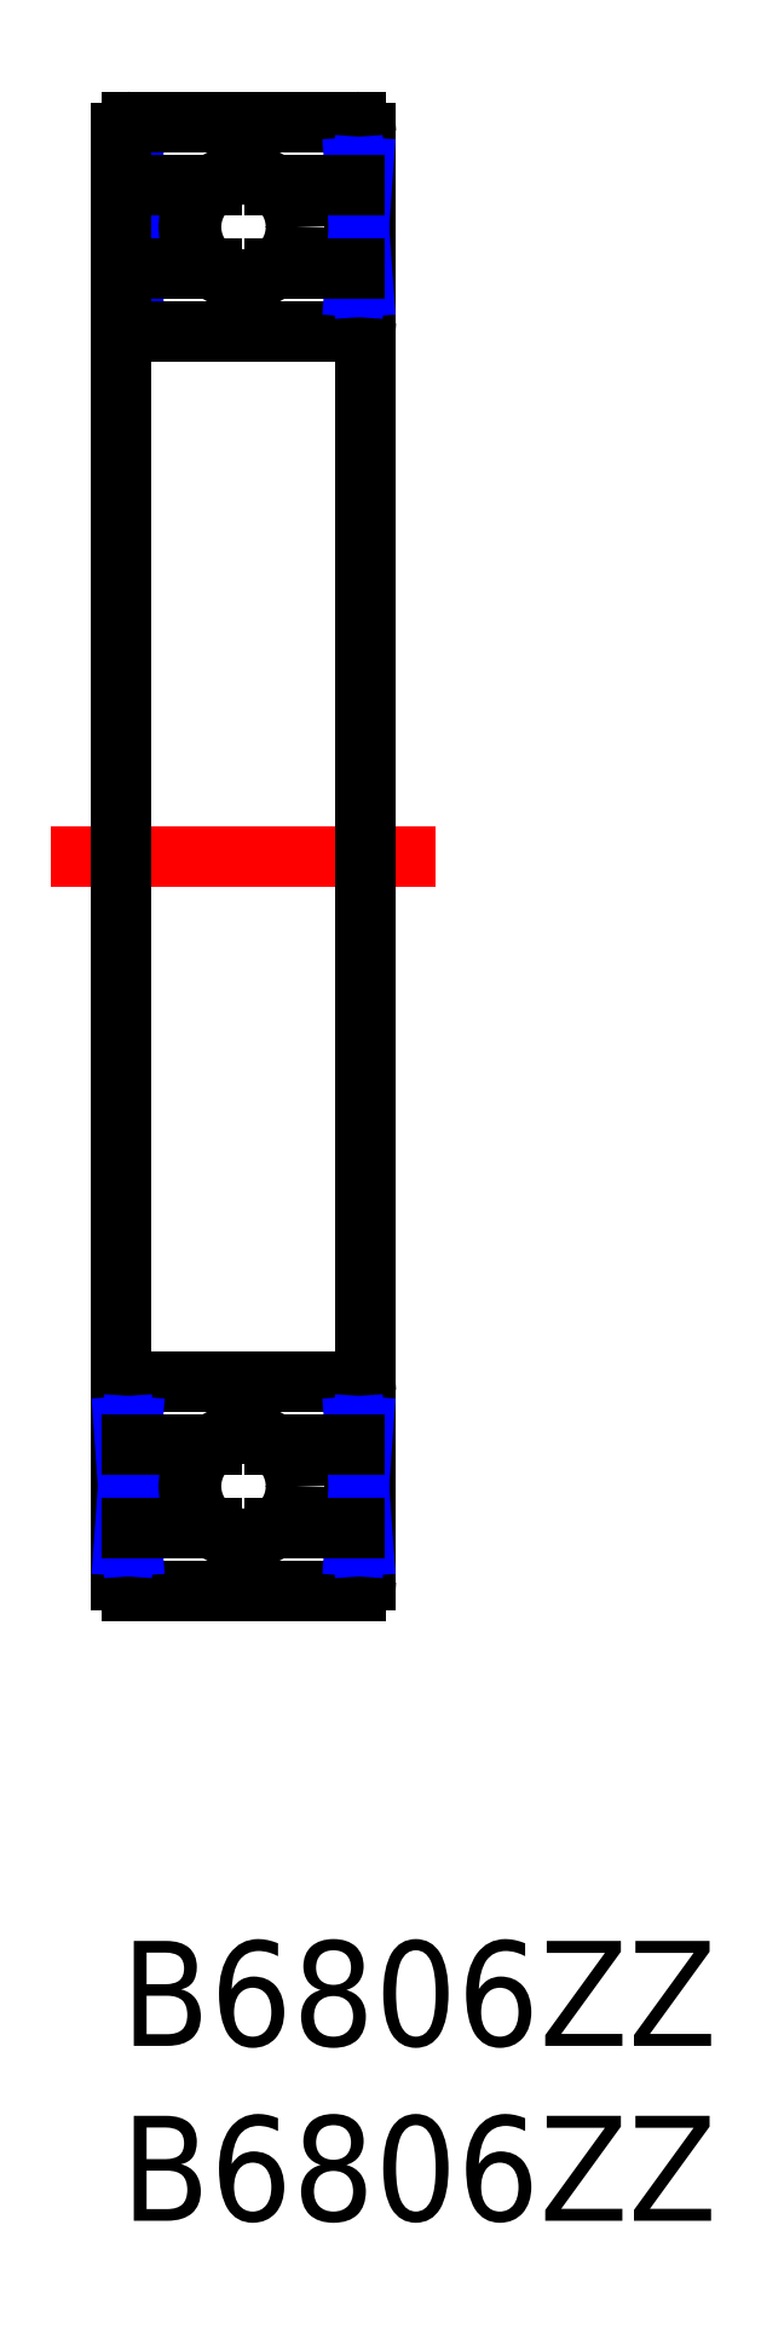
<metadata>
{"format":"dxf","ext":"dxf","renderer":"ezdxf+matplotlib","layout":"modelspace","background":"white","min_lineweight":24,"dpi":150}
</metadata>
<code>
0
SECTION
2
ENTITIES
0
INSERT
8
MSM_CONTINUOUS
2
*U2
10
0
20
0
30
0
0
INSERT
8
MSM_CONTINUOUS
2
*U3
10
0
20
0
30
0
0
ARC
8
MSM_CONTINUOUS
10
6.7
20
10.3
30
0
40
0.3
50
270
51
8.538e-07
0
ARC
8
MSM_CONTINUOUS
10
6.7
20
15.7
30
0
40
0.3
50
0
51
90
0
ARC
8
MSM_CONTINUOUS
10
0.3
20
10.3
30
0
40
0.3
50
180
51
270
0
ARC
8
MSM_CONTINUOUS
10
0.3
20
15.7
30
0
40
0.3
50
90
51
180
0
LINE
8
MSM_CONTINUOUS
10
6.7
20
10
30
0
11
0.3
21
10
31
0
0
LINE
8
MSM_CONTINUOUS
10
0.3
20
16
30
0
11
6.7
21
16
31
0
0
ARC
8
MSM_CONTINUOUS
10
6.7
20
51.7
30
0
40
0.3
50
0
51
90
0
ARC
8
MSM_CONTINUOUS
10
6.7
20
46.3
30
0
40
0.3
50
270
51
0
0
ARC
8
MSM_CONTINUOUS
10
0.3
20
51.7
30
0
40
0.3
50
90
51
180
0
ARC
8
MSM_CONTINUOUS
10
0.3
20
46.3
30
0
40
0.3
50
180
51
270
0
LINE
8
MSM_CONTINUOUS
10
0.322
20
47.3
30
0
11
0.322
21
50.71
31
0
0
LINE
8
MSM_CONTINUOUS
10
0.322
20
50.61
30
0
11
-7.1e-15
21
50.61
31
0
0
LINE
8
MSM_CONTINUOUS
10
-7.1e-15
20
47.3
30
0
11
0.322
21
47.3
31
0
0
LINE
8
MSM_CONTINUOUS
10
0.0805
20
47.3
30
0
11
0.0805
21
50.71
31
0
0
LINE
8
MSM_NARROW
10
0.0805
20
50.71
30
0
11
0.322
21
47.3
31
0
0
LINE
8
MSM_NARROW
10
0.322
20
50.71
30
0
11
0.0805
21
47.3
31
0
0
LINE
8
MSM_CONTINUOUS
10
6.7
20
52
30
0
11
0.3
21
52
31
0
0
LINE
8
MSM_CONTINUOUS
10
0.322
20
50.19
30
0
11
2.593
21
50.19
31
0
0
LINE
8
MSM_CONTINUOUS
10
0.3
20
46
30
0
11
6.7
21
46
31
0
0
LINE
8
MSM_CONTINUOUS
10
2.607
20
47.8
30
0
11
0.322
21
47.8
31
0
0
LINE
8
MSM_CENTER
10
-2
20
31
30
0
11
9
21
31
31
0
0
LINE
8
MSM_CONTINUOUS
10
0
20
51.7
30
0
11
0
21
10.3
31
0
0
LINE
8
MSM_CONTINUOUS
10
7
20
51.7
30
0
11
7
21
10.3
31
0
0
CIRCLE
8
MSM_CONTINUOUS
10
3.5
20
49
30
0
40
1.5
0
LINE
8
MSM_CONTINUOUS
10
6.678
20
47.3
30
0
11
6.678
21
50.71
31
0
0
LINE
8
MSM_CONTINUOUS
10
6.678
20
50.61
30
0
11
7
21
50.61
31
0
0
LINE
8
MSM_CONTINUOUS
10
7
20
47.3
30
0
11
6.678
21
47.3
31
0
0
LINE
8
MSM_CONTINUOUS
10
6.919
20
47.3
30
0
11
6.919
21
50.71
31
0
0
LINE
8
MSM_NARROW
10
6.919
20
50.71
30
0
11
6.678
21
47.3
31
0
0
LINE
8
MSM_NARROW
10
6.678
20
50.71
30
0
11
6.919
21
47.3
31
0
0
LINE
8
MSM_CONTINUOUS
10
6.678
20
50.19
30
0
11
4.407
21
50.19
31
0
0
LINE
8
MSM_CONTINUOUS
10
4.393
20
47.8
30
0
11
6.678
21
47.8
31
0
0
LINE
8
MSM_CONTINUOUS
10
0.322
20
14.7
30
0
11
0.322
21
11.29
31
0
0
LINE
8
MSM_CONTINUOUS
10
0.322
20
11.39
30
0
11
1.28e-14
21
11.39
31
0
0
LINE
8
MSM_CONTINUOUS
10
9.4e-15
20
14.7
30
0
11
0.322
21
14.7
31
0
0
LINE
8
MSM_CONTINUOUS
10
0.0805
20
14.7
30
0
11
0.0805
21
11.29
31
0
0
LINE
8
MSM_NARROW
10
0.0805
20
11.29
30
0
11
0.322
21
14.7
31
0
0
LINE
8
MSM_NARROW
10
0.322
20
11.29
30
0
11
0.0805
21
14.7
31
0
0
LINE
8
MSM_CONTINUOUS
10
0.322
20
11.8
30
0
11
2.593
21
11.8
31
0
0
LINE
8
MSM_CONTINUOUS
10
2.607
20
14.2
30
0
11
0.322
21
14.2
31
0
0
CIRCLE
8
MSM_CONTINUOUS
10
3.5
20
13
30
0
40
1.5
0
LINE
8
MSM_CONTINUOUS
10
6.678
20
14.71
30
0
11
6.678
21
11.29
31
0
0
LINE
8
MSM_CONTINUOUS
10
6.678
20
11.39
30
0
11
7
21
11.39
31
0
0
LINE
8
MSM_CONTINUOUS
10
7
20
14.71
30
0
11
6.678
21
14.71
31
0
0
LINE
8
MSM_CONTINUOUS
10
6.92
20
14.71
30
0
11
6.92
21
11.29
31
0
0
LINE
8
MSM_NARROW
10
6.92
20
11.29
30
0
11
6.678
21
14.71
31
0
0
LINE
8
MSM_NARROW
10
6.678
20
11.29
30
0
11
6.92
21
14.71
31
0
0
LINE
8
MSM_CONTINUOUS
10
6.678
20
11.81
30
0
11
4.407
21
11.81
31
0
0
LINE
8
MSM_CONTINUOUS
10
4.393
20
14.21
30
0
11
6.678
21
14.21
31
0
0
ENDSEC
0
EOF

</code>
